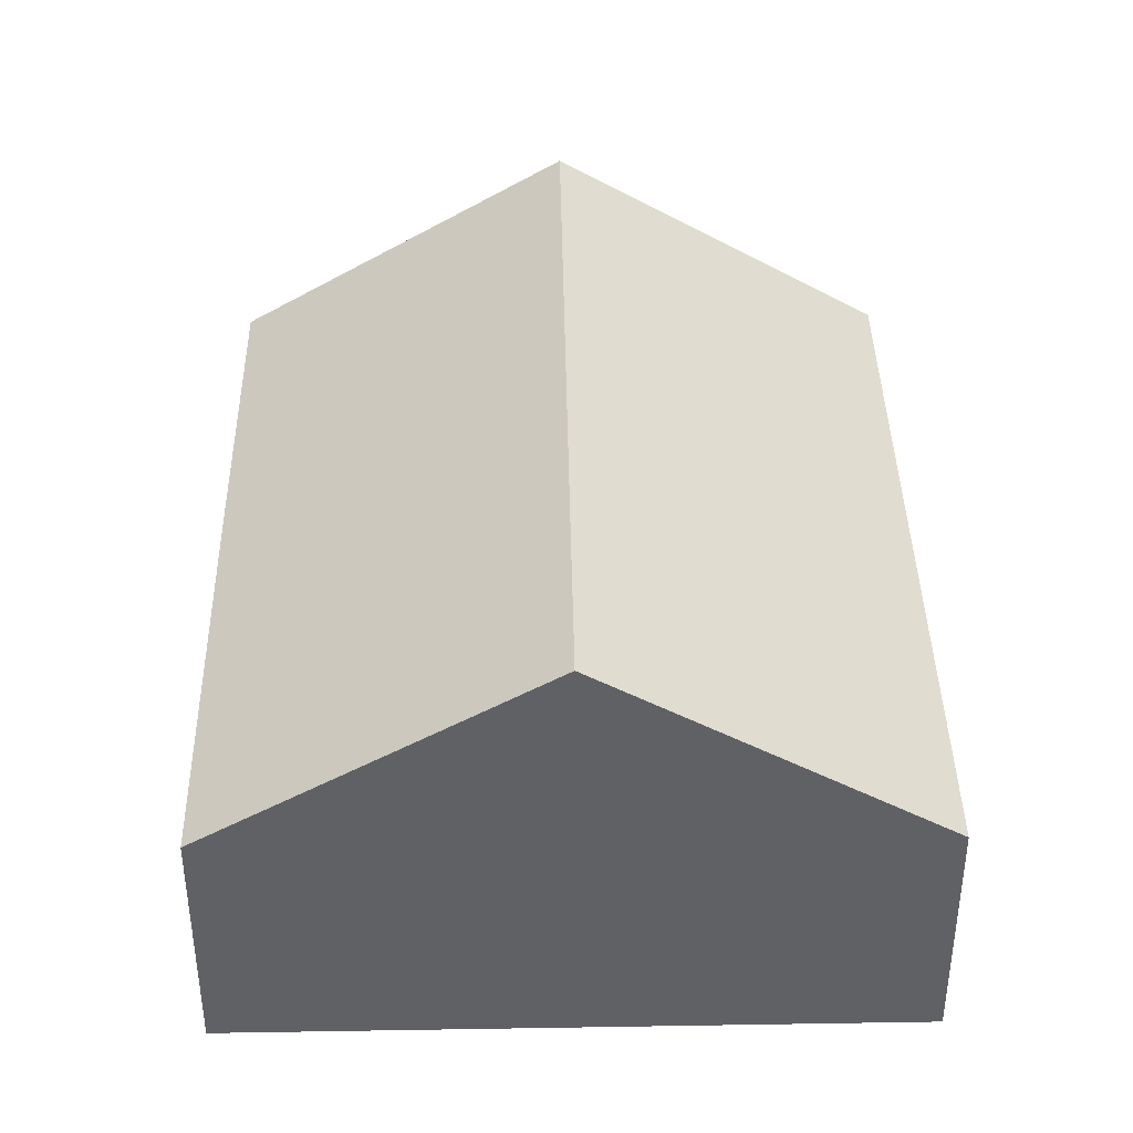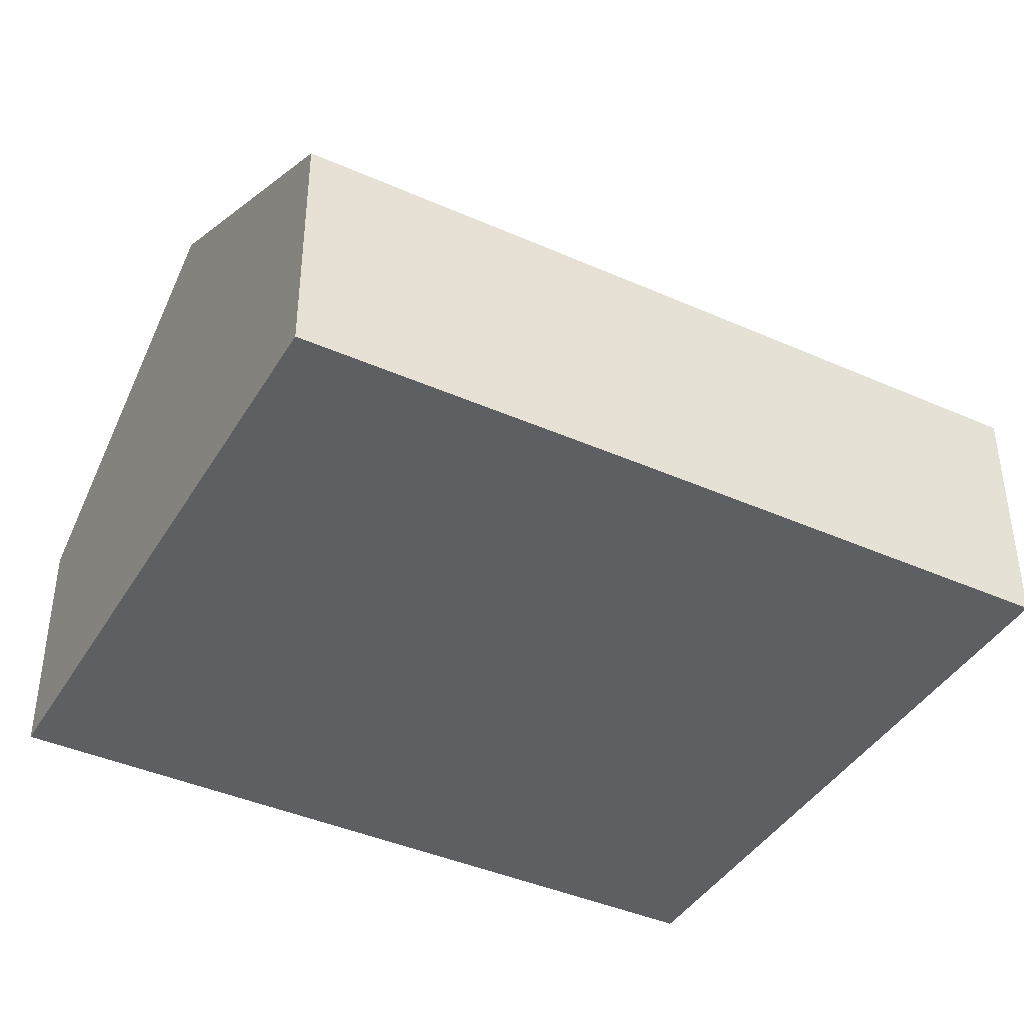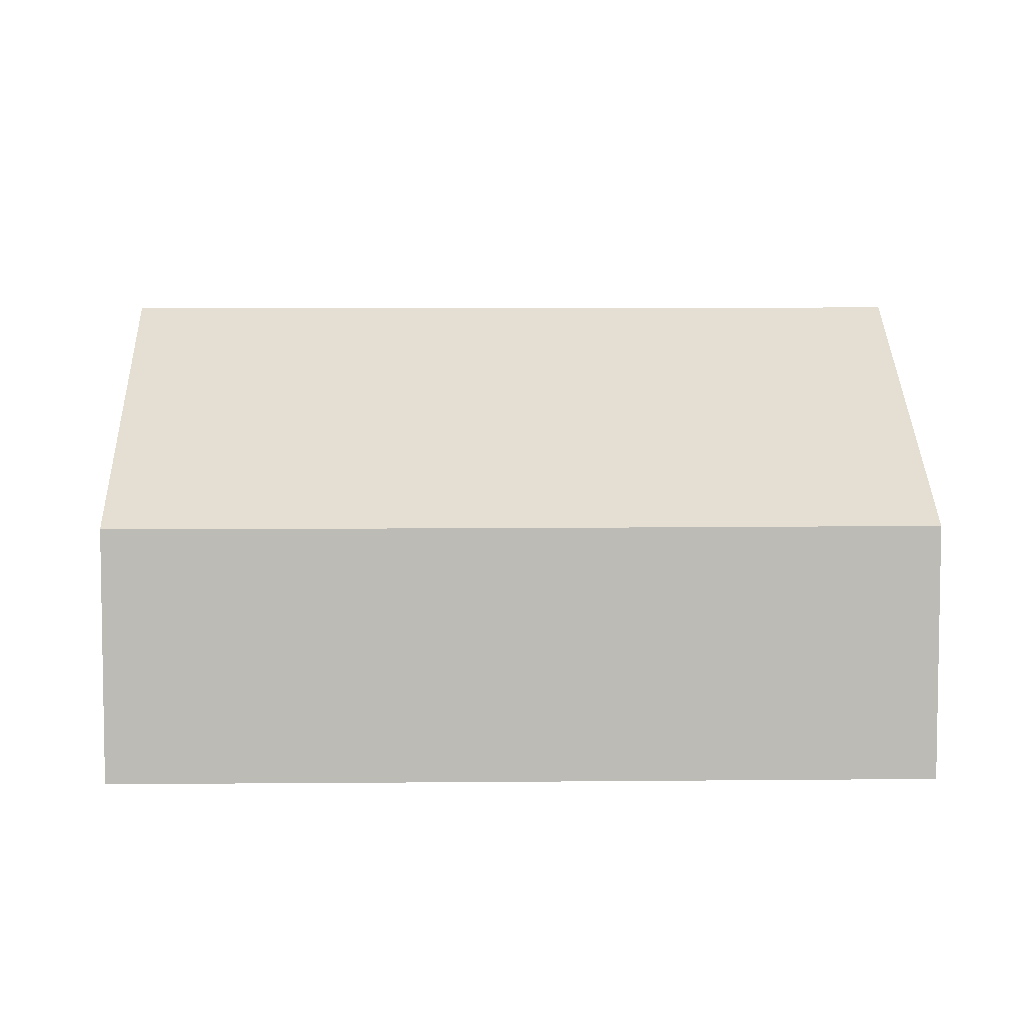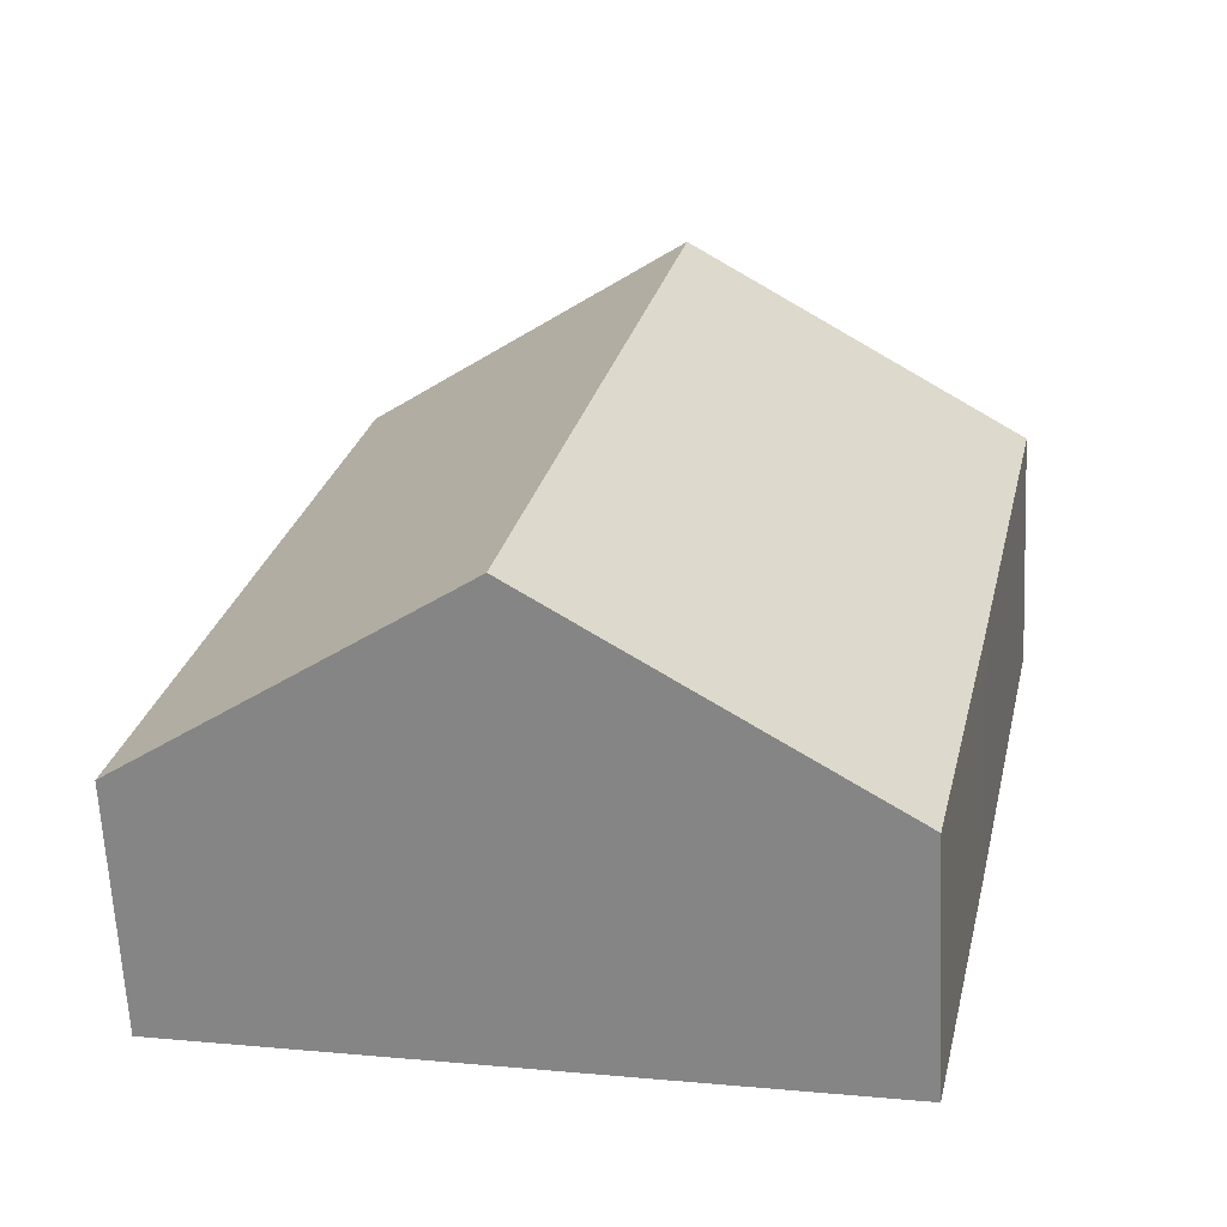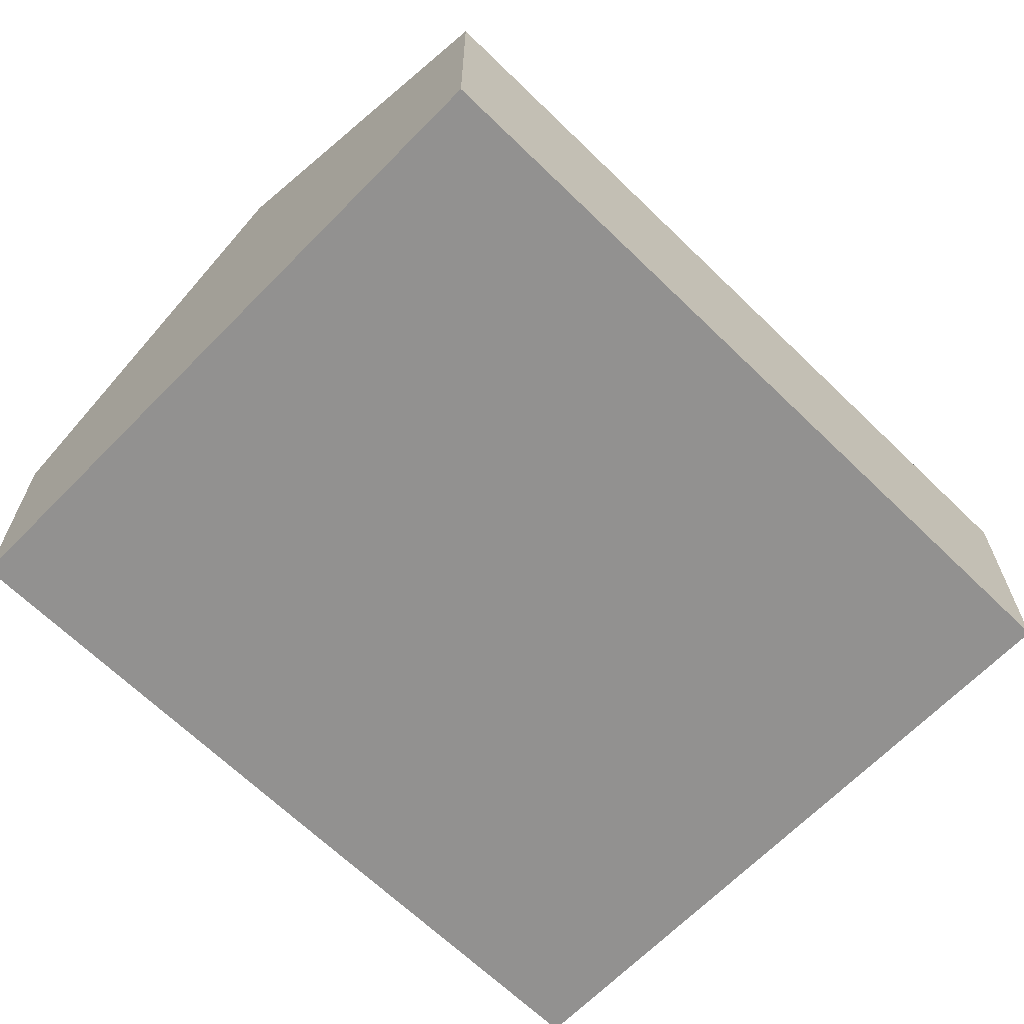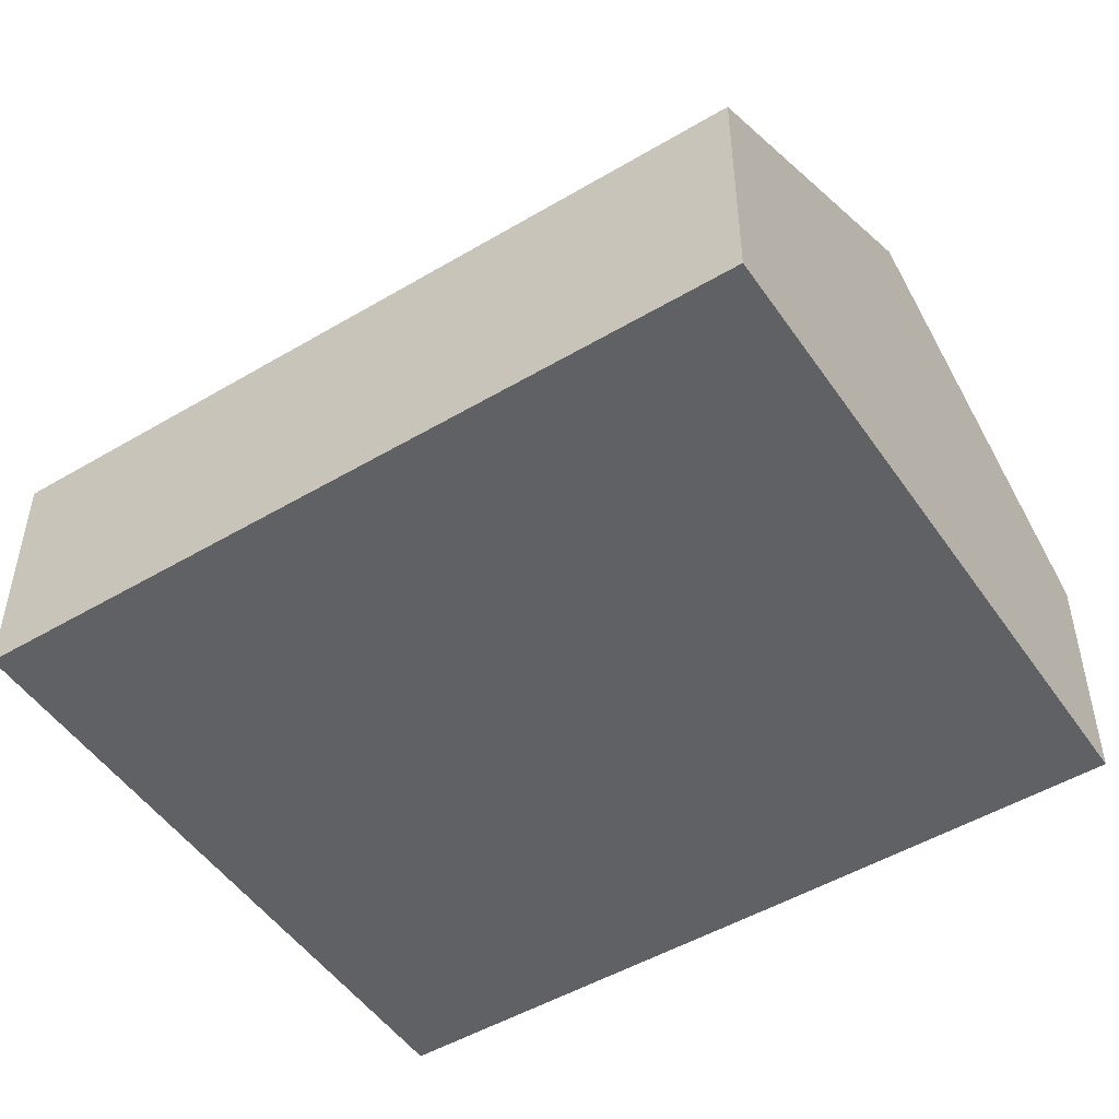
<metadata>
{"format":"obj","ext":"obj","renderer":"f3d","projection":"perspective","resolution":1024,"background":"white","views":[{"elev":39.9,"azim":-13.2,"up":"+Y"},{"elev":-41.1,"azim":-130.5,"up":"+Y"},{"elev":6.3,"azim":-103.8,"up":"+Y"},{"elev":-64.7,"azim":-177.2,"up":"+Z"},{"elev":-66.1,"azim":33.6,"up":"+Y"},{"elev":-49.6,"azim":111.1,"up":"+Y"}]}
</metadata>
<code>
v  5.663 7.596 1.208
v  1.589 4.177 -7.45
v  0 4.19 2.566e-16
v  8.54 7.596 -12.09
v  2.866 4.183 -13.3
v  14.21 4.186 -10.88
v  11.37 4.163 2.425
v  2.866 8.145e-16 -13.3
v  8.54 7.405e-16 -12.09
v  14.21 6.665e-16 -10.88
v  1.589 4.562e-16 -7.45
v  0 0 0
v  5.663 -7.397e-17 1.208
v  11.37 -1.485e-16 2.425
g defaultobject
f 1 2 3
f 2 1 4
f 2 4 5
f 6 1 7
f 1 6 4
f 4 8 5
f 8 4 6
f 8 6 9
f 9 6 10
f 8 2 5
f 2 8 11
f 2 11 3
f 3 11 12
f 12 1 3
f 1 12 13
f 1 13 7
f 7 13 14
f 7 10 6
f 10 7 14
f 11 13 12
f 13 11 14
f 14 11 8
f 14 8 10
f 10 8 9

</code>
